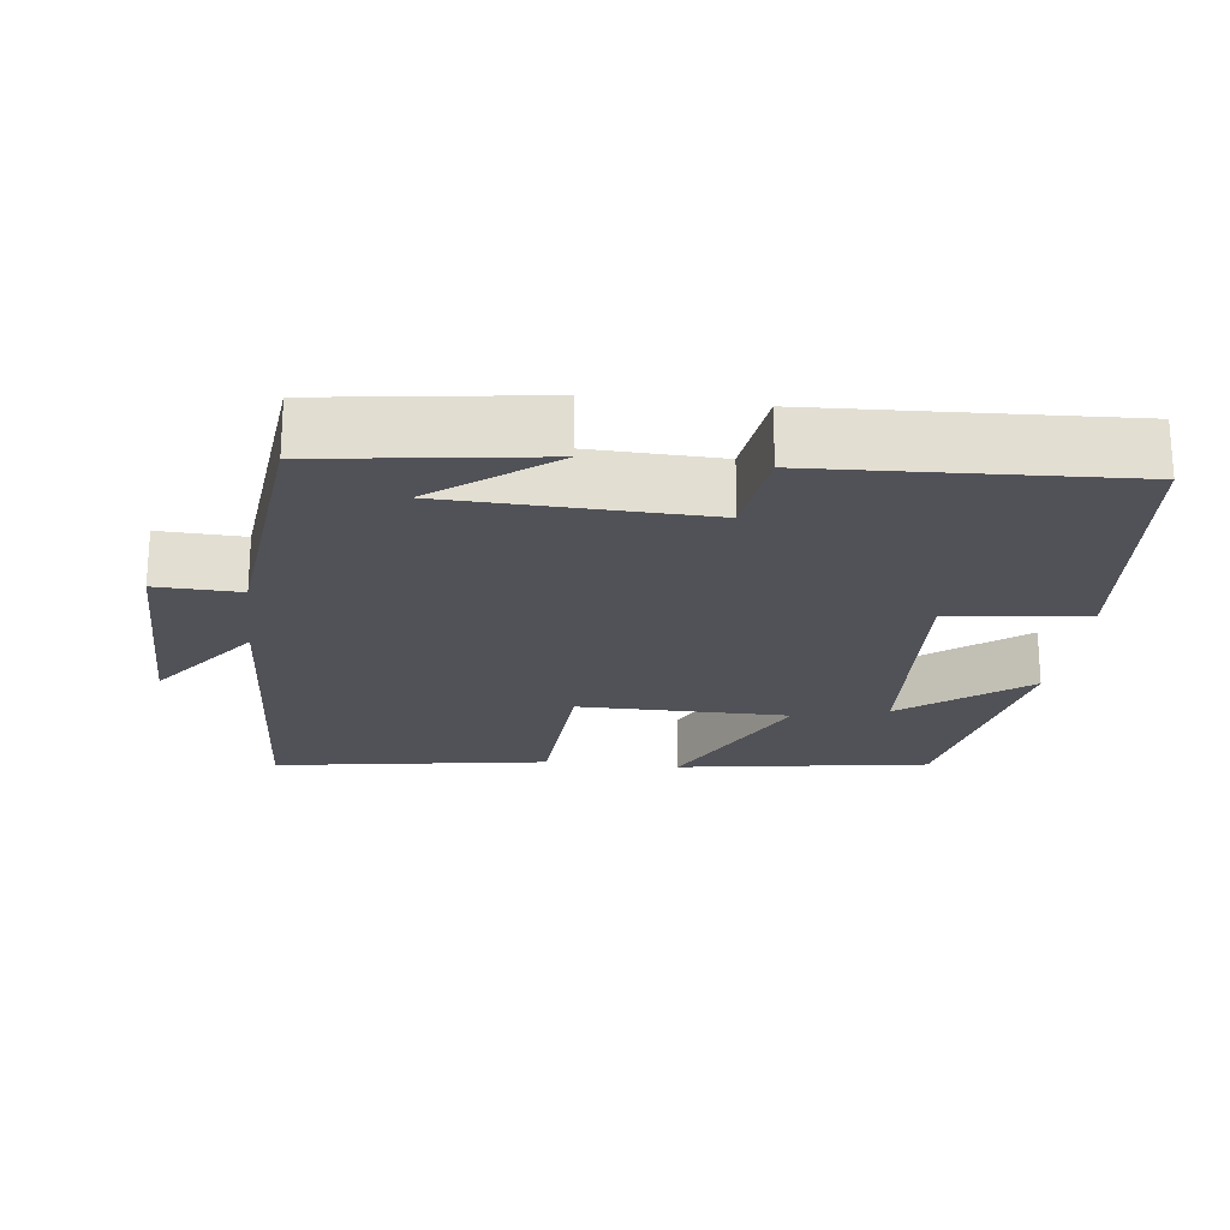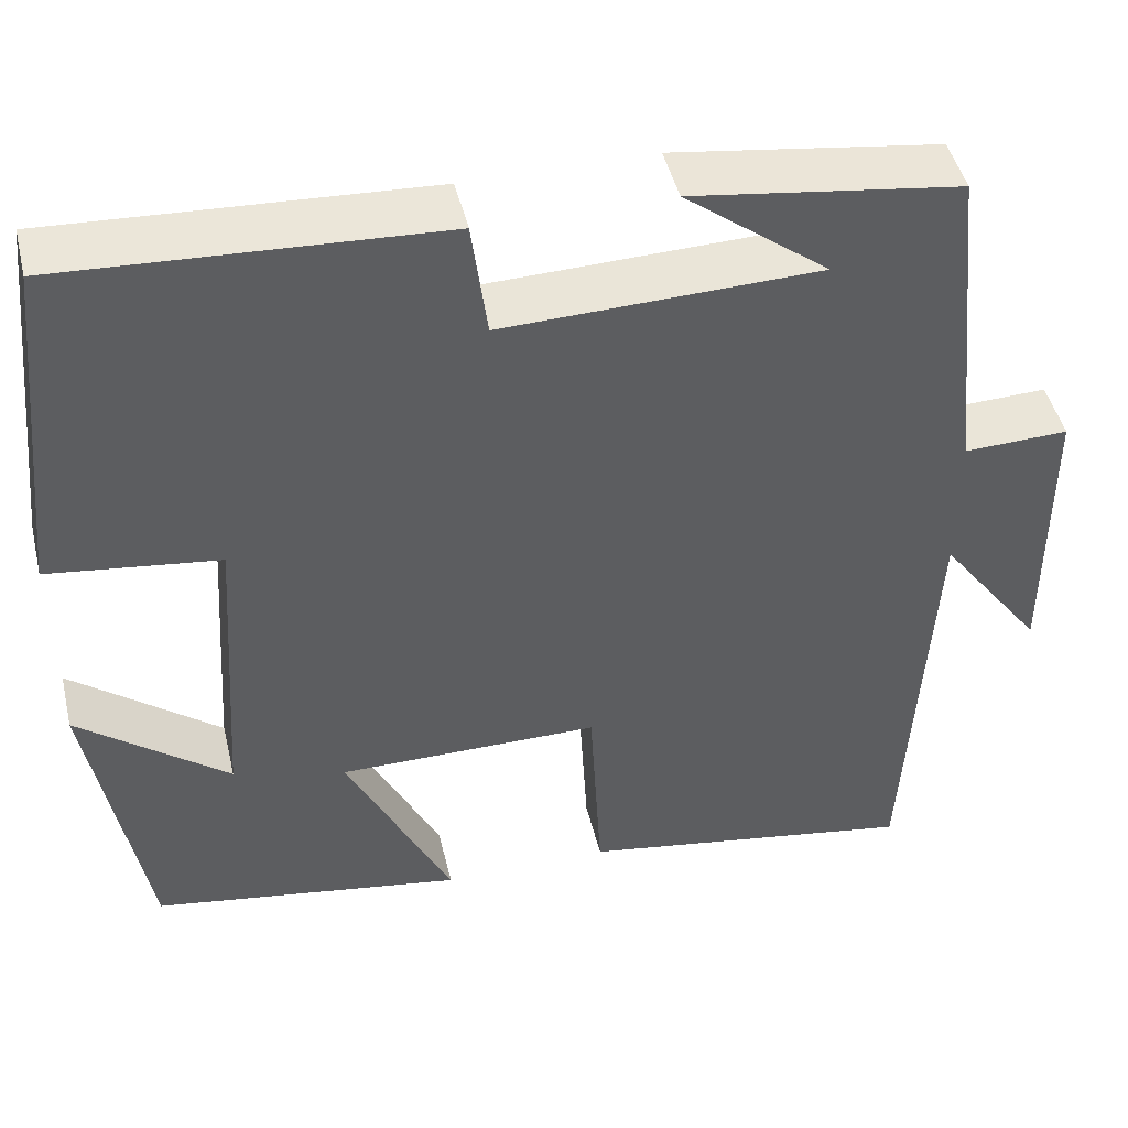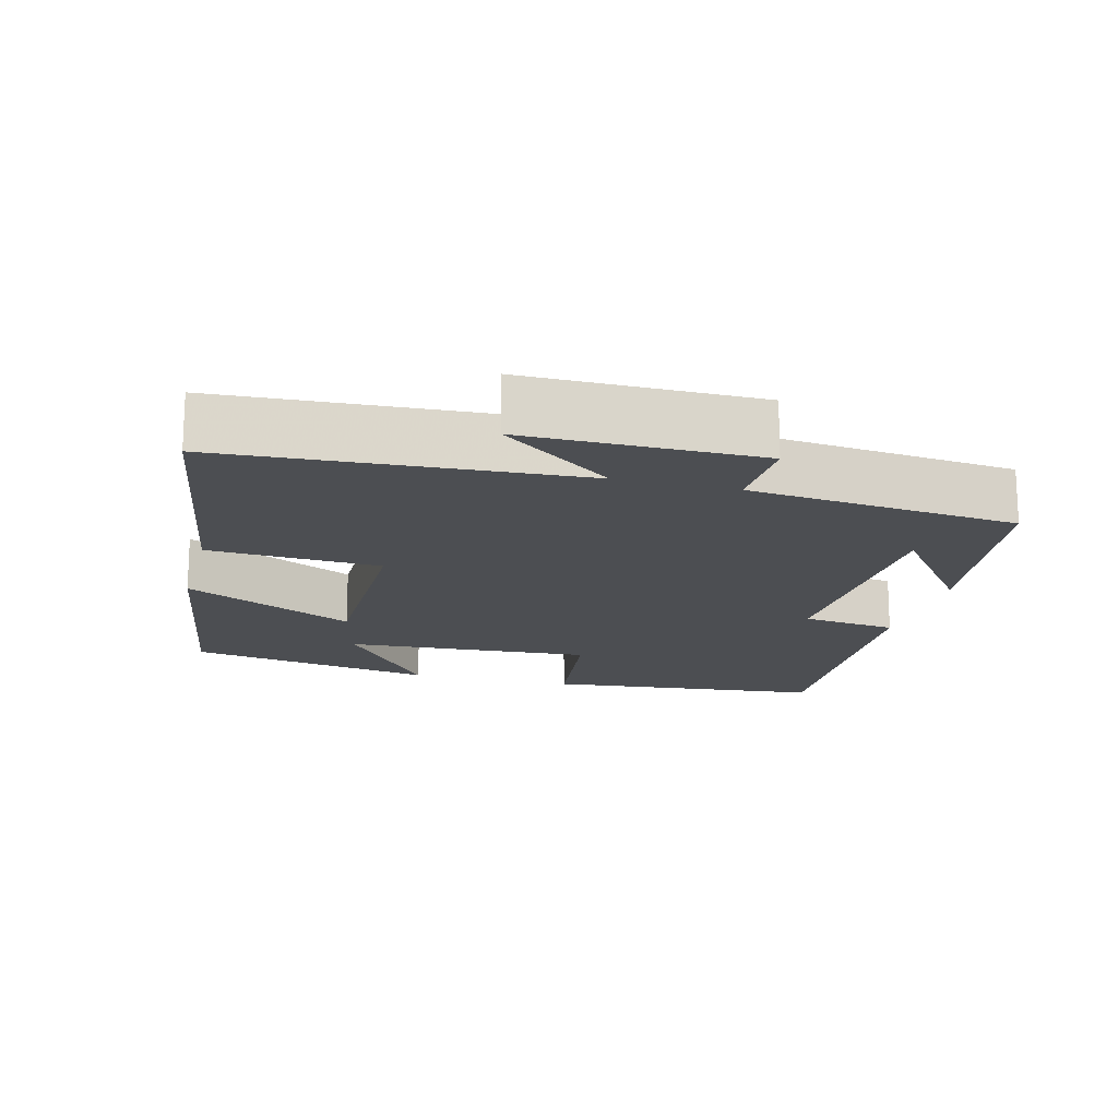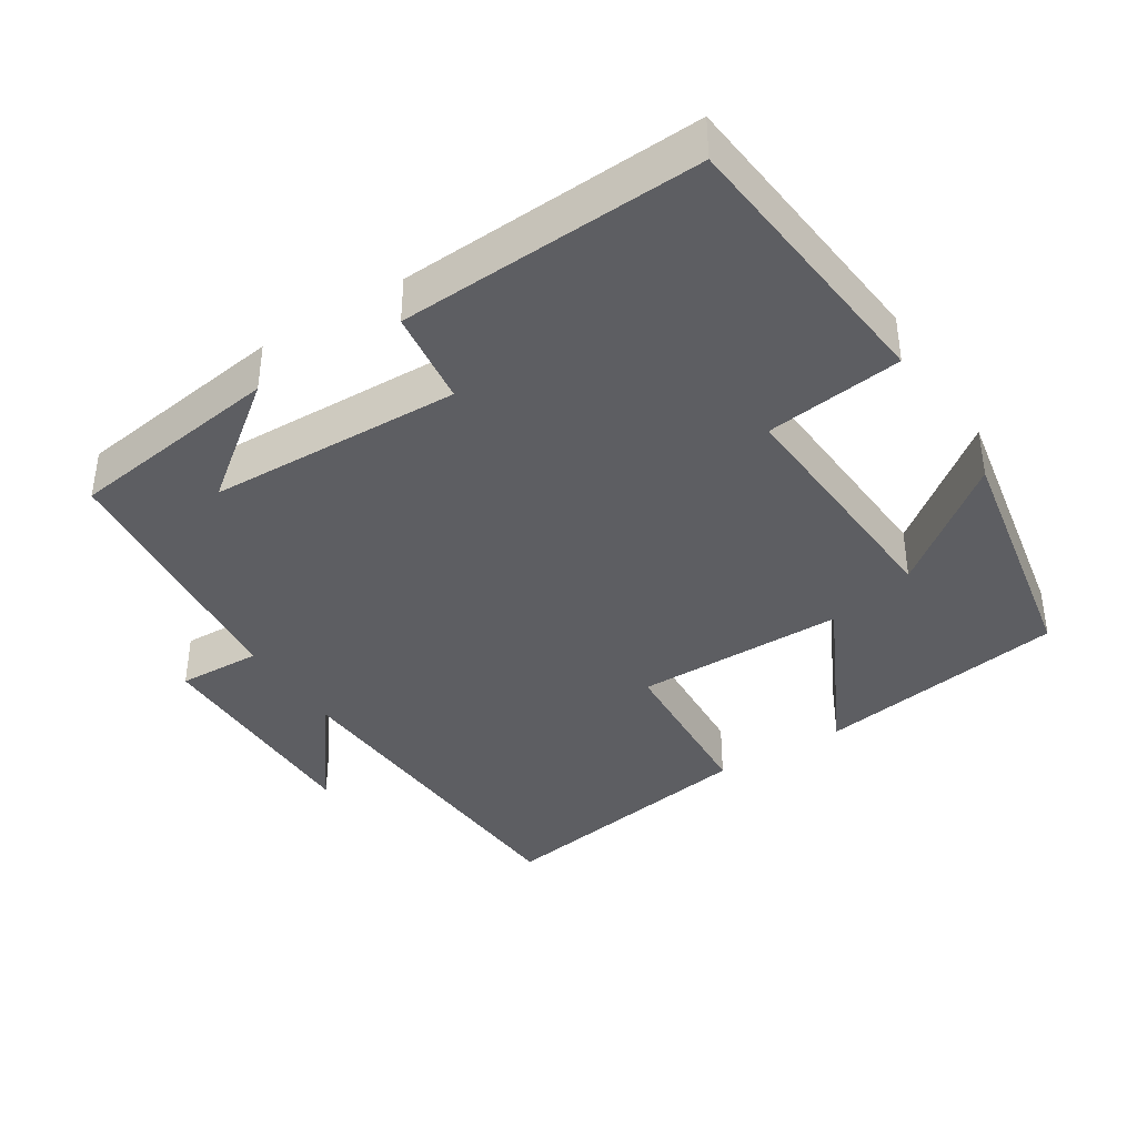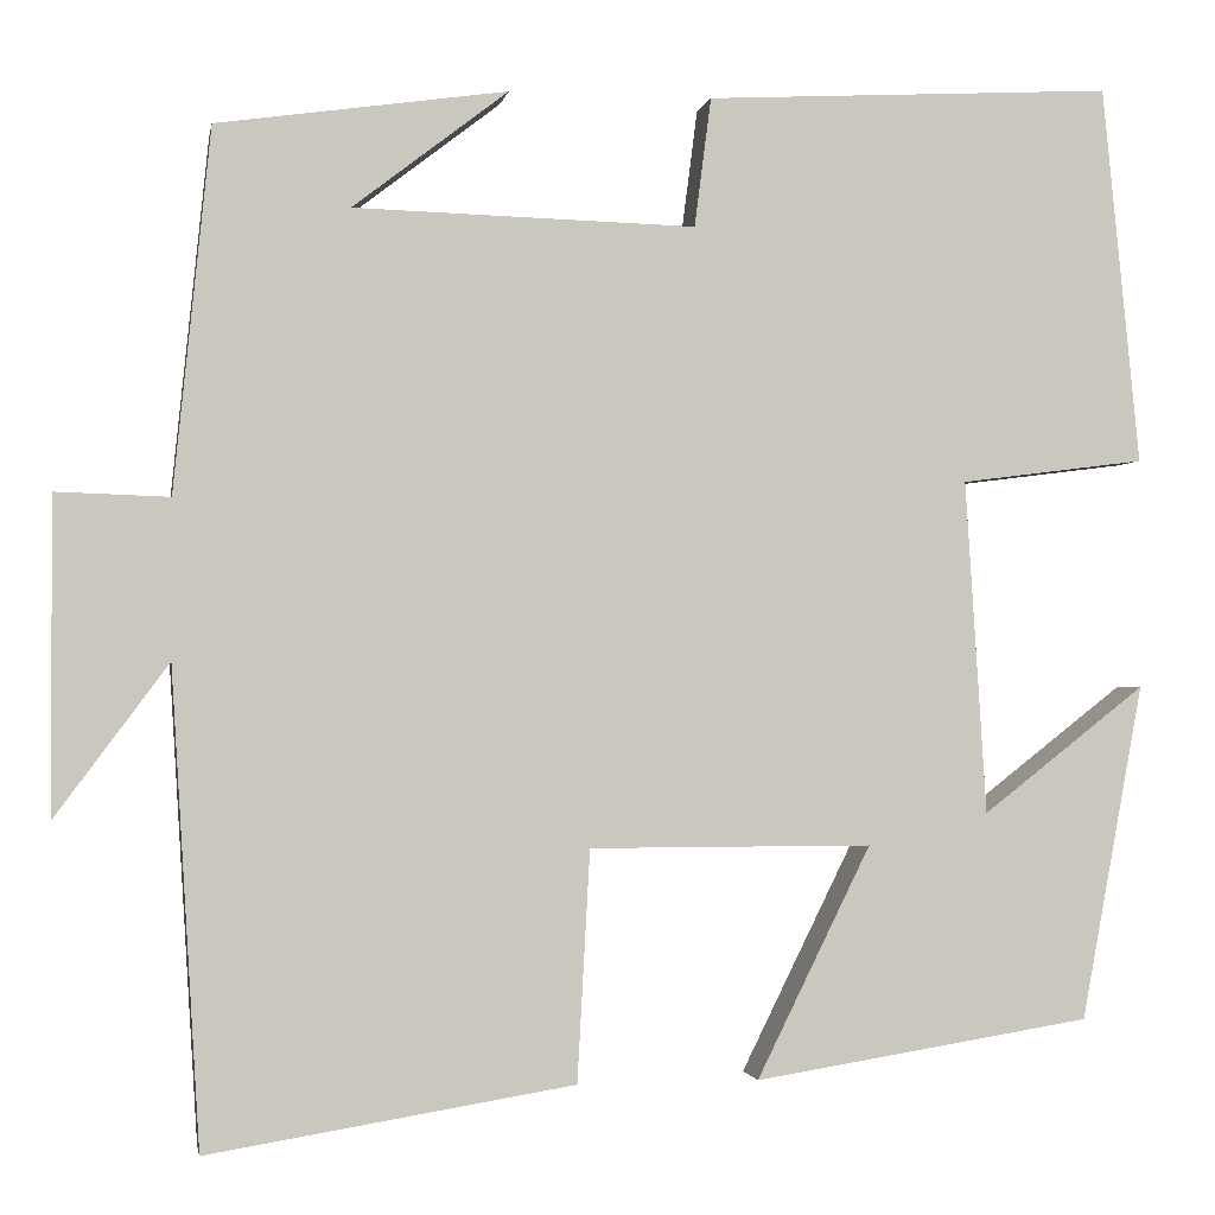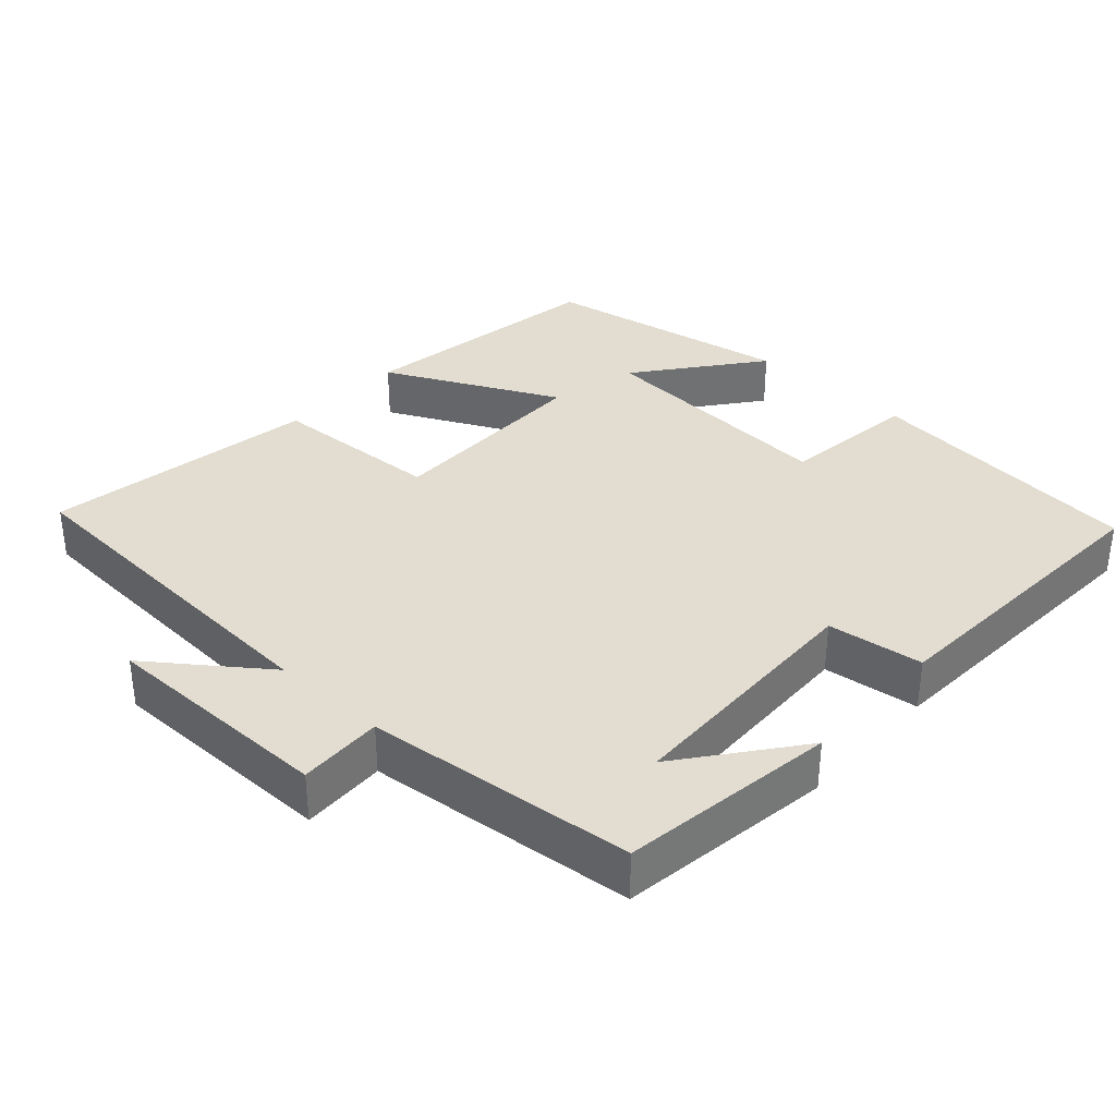
<metadata>
{"format":"obj","ext":"obj","renderer":"f3d","projection":"perspective","resolution":1024,"background":"white","views":[{"elev":-21.5,"azim":-7.1,"up":"+Y"},{"elev":46.1,"azim":166.6,"up":"+Z"},{"elev":-16.6,"azim":-104.7,"up":"+Y"},{"elev":-39.0,"azim":32.3,"up":"+Y"},{"elev":-1.3,"azim":-9.9,"up":"+Z"},{"elev":35.2,"azim":-47.7,"up":"+Y"}]}
</metadata>
<code>
v -0.471 0.07 -0.561
v -0.5 0.07 -0.075
v -0.616 0.07 -0.231
v -0.616 0.07 0.091
v -0.5 0.07 0.087
v -0.462 0.07 0.458
v -0.165 0.07 0.5
v -0.324 0.07 0.378
v 0.026 0.07 0.368
v 0.043 0.07 0.5
v 0.461 0.07 0.522
v 0.5 0.07 0.135
v 0.311 0.07 0.111
v 0.333 0.07 -0.231
v 0.5 0.07 -0.101
v 0.437 0.07 -0.445
v 0.091 0.07 -0.5
v 0.208 0.07 -0.263
v -0.082 0.07 -0.263
v -0.095 0.07 -0.5
v -0.471 0 -0.561
v -0.5 0 -0.075
v -0.616 0 -0.231
v -0.616 0 0.091
v -0.5 0 0.087
v -0.462 0 0.458
v -0.165 0 0.5
v -0.324 0 0.378
v 0.026 0 0.368
v 0.043 0 0.5
v 0.461 0 0.522
v 0.5 0 0.135
v 0.311 0 0.111
v 0.333 0 -0.231
v 0.5 0 -0.101
v 0.437 0 -0.445
v 0.091 0 -0.5
v 0.208 0 -0.263
v -0.082 0 -0.263
v -0.095 0 -0.5
f 19 20 1 2
f 18 19 2
f 16 17 18
f 14 15 16
f 14 16 18
f 13 14 18 2
f 9 10 11 12
f 8 9 12 13
f 6 7 8
f 5 6 8
f 5 8 13 2
f 2 3 4 5
f 22 21 40 39
f 22 39 38
f 38 37 36
f 36 35 34
f 38 36 34
f 22 38 34 33
f 32 31 30 29
f 33 32 29 28
f 28 27 26
f 28 26 25
f 22 33 28 25
f 25 24 23 22
f 1 21 22 2
f 2 22 23 3
f 3 23 24 4
f 4 24 25 5
f 5 25 26 6
f 6 26 27 7
f 7 27 28 8
f 8 28 29 9
f 9 29 30 10
f 10 30 31 11
f 11 31 32 12
f 12 32 33 13
f 13 33 34 14
f 14 34 35 15
f 15 35 36 16
f 16 36 37 17
f 17 37 38 18
f 18 38 39 19
f 19 39 40 20
f 20 40 21 1

</code>
